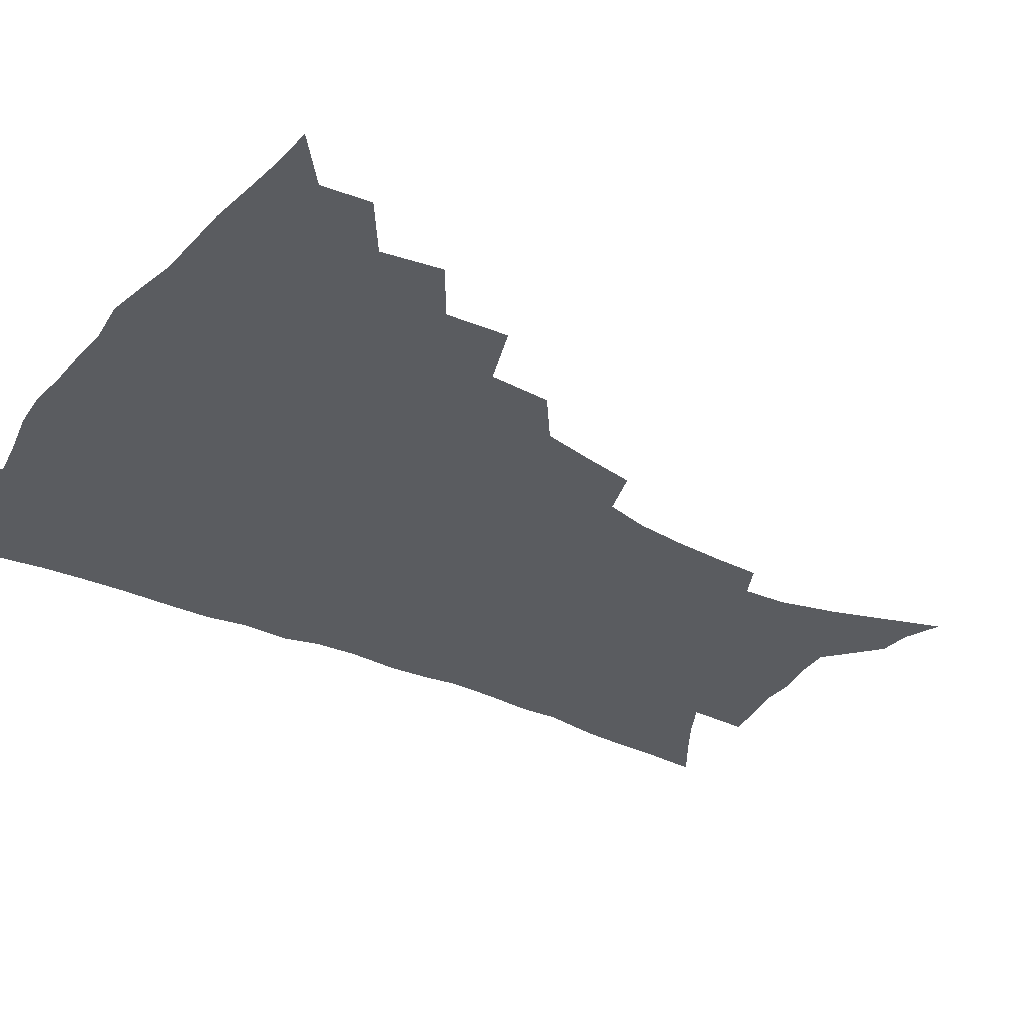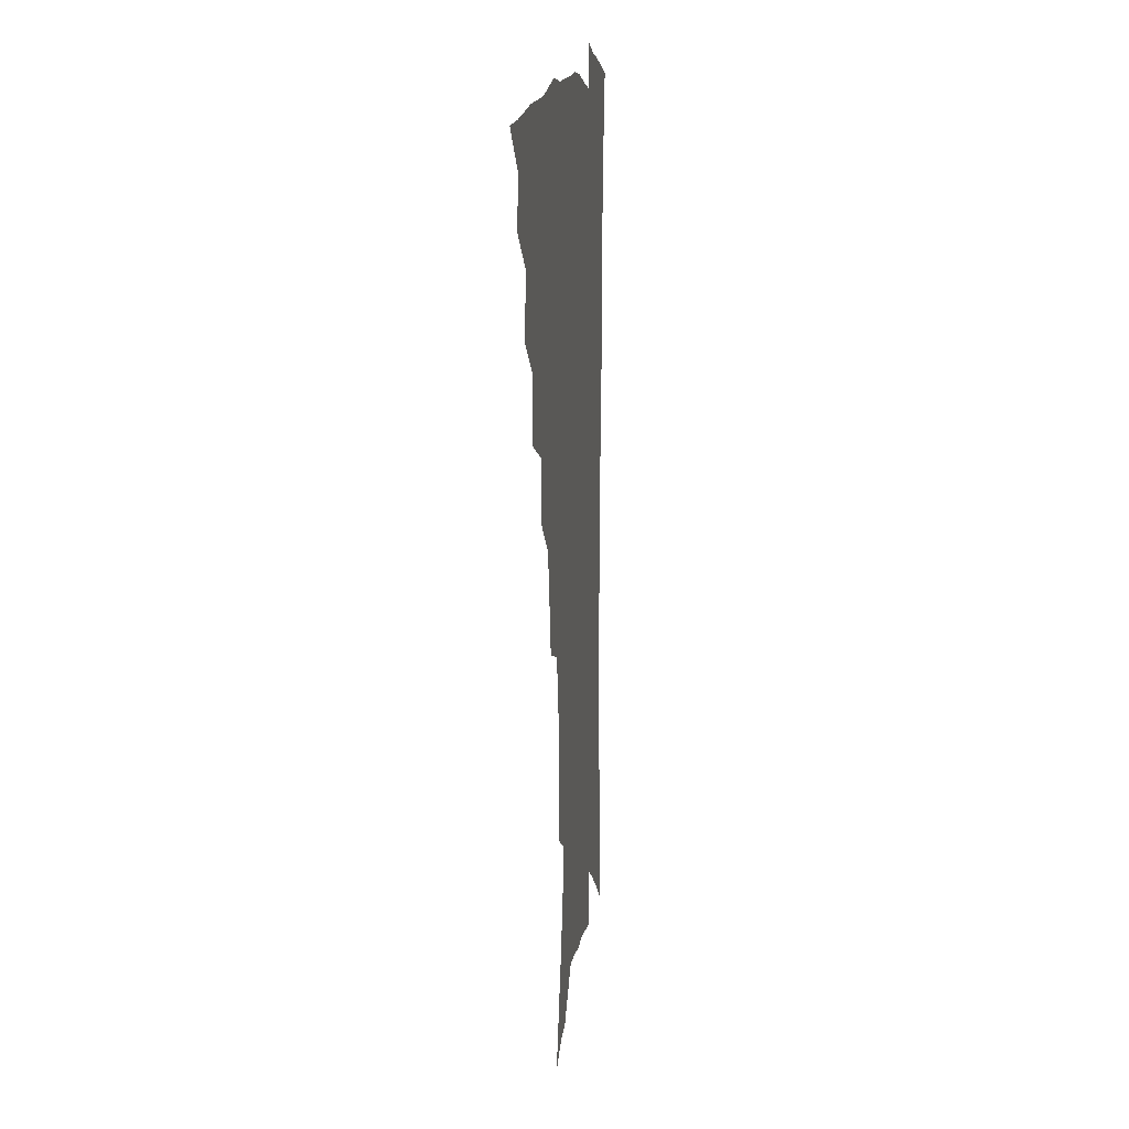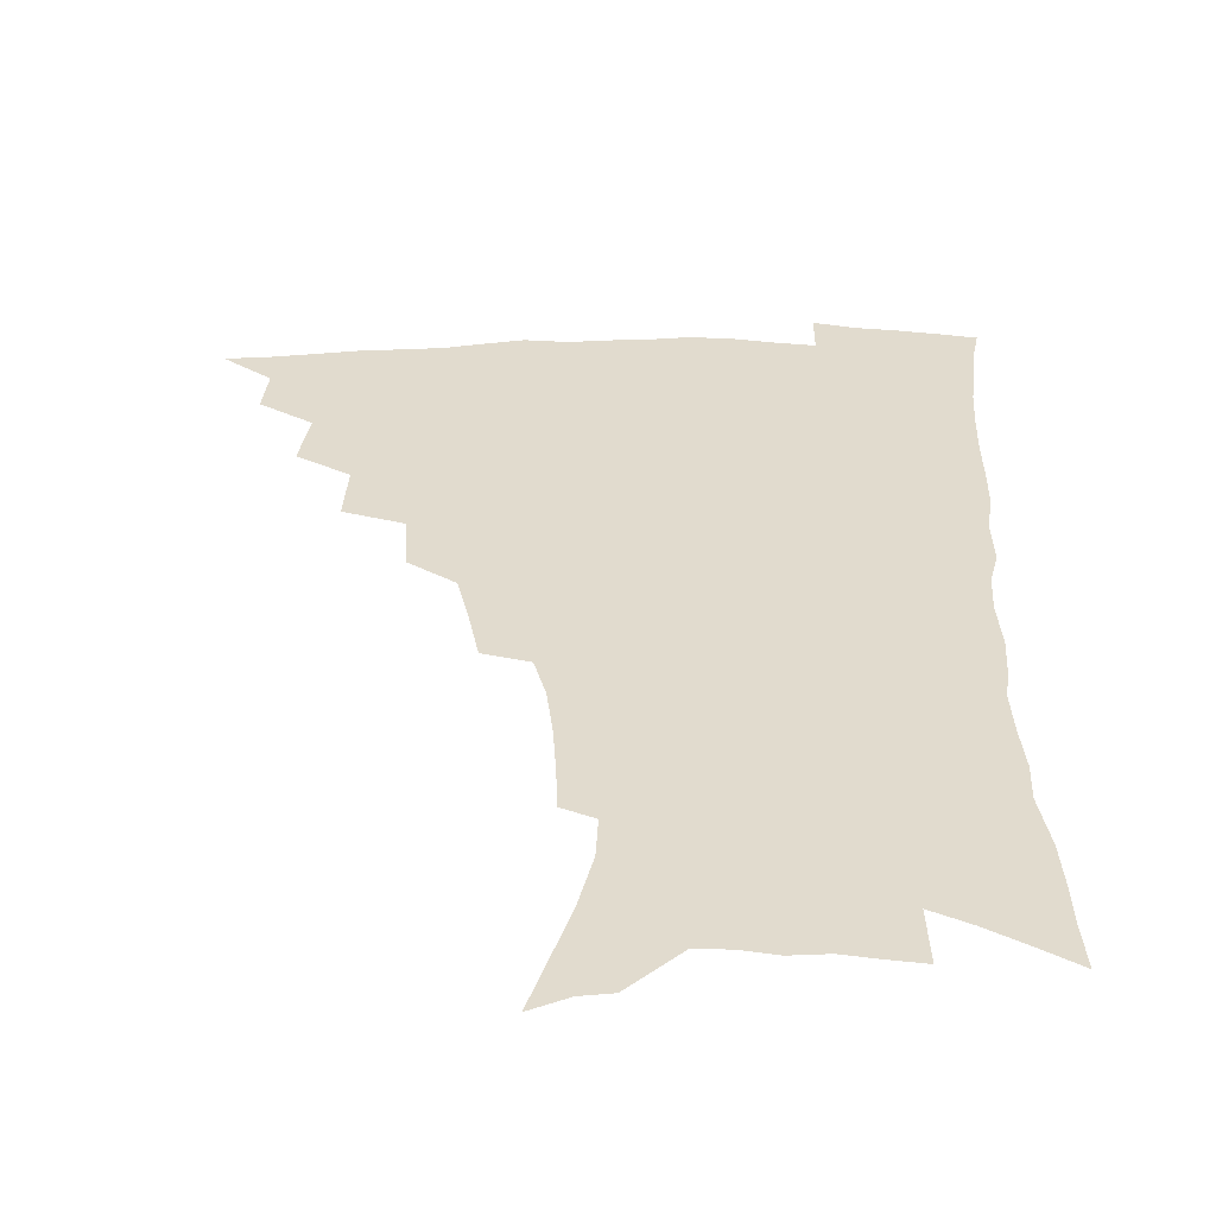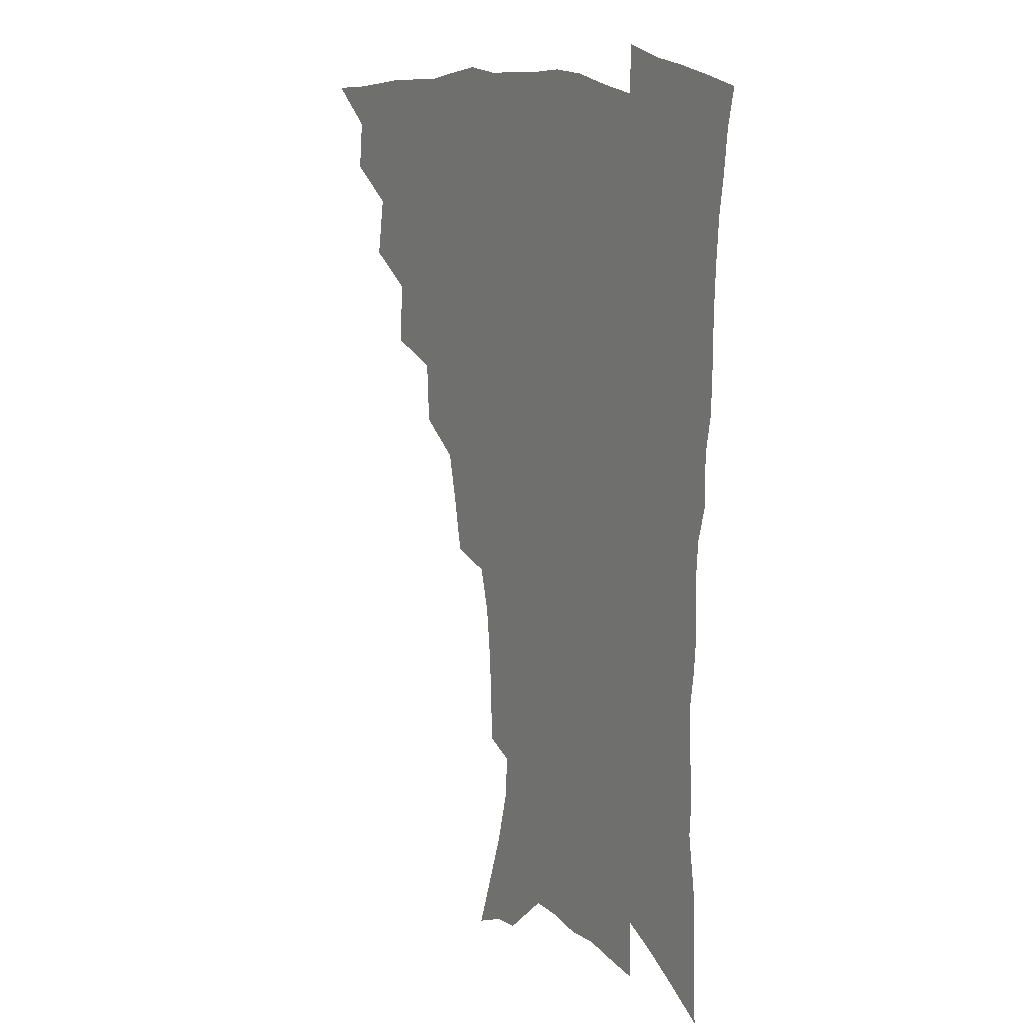
<metadata>
{"format":"obj","ext":"obj","renderer":"f3d","projection":"perspective","resolution":1024,"background":"white","views":[{"elev":-34.4,"azim":-122.8,"up":"+Z"},{"elev":11.9,"azim":-83.1,"up":"+Y"},{"elev":33.9,"azim":-0.6,"up":"+Z"},{"elev":13.9,"azim":56.9,"up":"+Y"}]}
</metadata>
<code>
v 450.8 489.4 0
v 466.2 457.1 0
v 468.2 475 0
v 467.1 490.6 0
v 481.5 422.1 0
v 485.1 444 0
v 484.9 460.7 0
v 484.2 476.4 0
v 482.3 492.5 0
v 498.7 386.9 0
v 500.4 409.8 0
v 501.9 430 0
v 502.2 447.1 0
v 501.4 462.8 0
v 499.4 478.4 0
v 497.4 494.7 0
v 521.4 356.6 0
v 520.3 379.3 0
v 519.8 399.9 0
v 520.1 419.1 0
v 519.9 435.5 0
v 518.2 449.8 0
v 516.5 464.6 0
v 514.9 479.6 0
v 512.8 495.5 0
v 545.5 306.1 0
v 541.9 325.8 0
v 537.9 344.4 0
v 538.2 370.5 0
v 536.8 388.6 0
v 535.3 405.1 0
v 534.2 420.5 0
v 533.9 436.5 0
v 533.1 451.5 0
v 531.7 466.2 0
v 529.7 481.2 0
v 527.9 496.5 0
v 569.4 230.7 0
v 569.1 247.9 0
v 568.1 266 0
v 566.1 284.9 0
v 562 301.2 0
v 558.1 319.4 0
v 555.6 339.4 0
v 553.8 358.9 0
v 551.8 375.4 0
v 551.5 394.2 0
v 550.8 409.9 0
v 550.3 425.1 0
v 549.2 439.1 0
v 548.9 453.4 0
v 546.4 468 0
v 544.4 482.9 0
v 542.3 499.4 0
v 560.8 146.1 0
v 567.4 166 0
v 574.7 188 0
v 579.9 208.9 0
v 581 225.2 0
v 580.9 243.1 0
v 580.1 260.5 0
v 578.6 278.6 0
v 576 294.6 0
v 572.7 310 0
v 570.3 328.9 0
v 568.3 346.5 0
v 567.3 365.6 0
v 565.7 380.9 0
v 564.8 396.6 0
v 564.9 413.1 0
v 564.3 427.4 0
v 563.8 441.5 0
v 562.4 455.1 0
v 560.6 469.5 0
v 558.9 484.3 0
v 556.5 502 0
v 574.2 152 0
v 583 176.7 0
v 589.6 200.6 0
v 592 219.3 0
v 592.2 235.9 0
v 591.1 250.8 0
v 590.2 268.4 0
v 589 287.3 0
v 586.9 304 0
v 584.2 318 0
v 582.1 334.7 0
v 581.1 353.6 0
v 579.8 368.9 0
v 579.3 385.9 0
v 578.8 401 0
v 578.3 415.4 0
v 578.1 429.7 0
v 577.4 442.6 0
v 576.5 456 0
v 575.1 470.2 0
v 573.5 485.2 0
v 572.4 500.4 0
v 585.5 153.2 0
v 596.6 184.7 0
v 601 206.9 0
v 602.7 226.5 0
v 602.4 242.3 0
v 601.8 259.4 0
v 600.8 276.4 0
v 599.1 291.6 0
v 597.3 307.4 0
v 595.8 325.3 0
v 594.4 341.3 0
v 593.2 356.7 0
v 592.2 371.8 0
v 591.6 386 0
v 591.4 401.6 0
v 591.3 416.5 0
v 591 429.8 0
v 590.8 443.5 0
v 590.3 456.8 0
v 589.3 470.6 0
v 588.2 485 0
v 586.6 501.5 0
v 604.3 170.3 0
v 609.9 193.4 0
v 612.1 212.7 0
v 612.4 228.1 0
v 612.2 244.3 0
v 611.6 259 0
v 610.8 280.9 0
v 609.5 296.8 0
v 608.1 311.7 0
v 606.8 327.1 0
v 605.8 342.9 0
v 605 358.8 0
v 604.5 374.3 0
v 604.6 390 0
v 604.1 403.1 0
v 604.3 418 0
v 604.1 430.7 0
v 604 443.8 0
v 604.1 457.2 0
v 603.4 470.9 0
v 602.1 486 0
v 600.8 502 0
v 616.4 169.7 0
v 620.6 193.8 0
v 622.2 213.8 0
v 622.8 232.6 0
v 622.1 245.8 0
v 621.7 262.9 0
v 620.8 282.8 0
v 619.9 297.2 0
v 618.8 315 0
v 617.9 330.3 0
v 617.2 344.8 0
v 616.8 359.9 0
v 616.5 375.9 0
v 616.5 390.7 0
v 616.5 403.8 0
v 616.7 417.7 0
v 617.3 431.6 0
v 617.5 444.3 0
v 617.7 457.3 0
v 617.6 470.6 0
v 616.8 485 0
v 614.7 503.4 0
v 628.8 167.2 0
v 631.7 194 0
v 632.7 217.7 0
v 632.8 232.8 0
v 632.4 250.6 0
v 631.8 264.5 0
v 631 282.1 0
v 630.3 297.8 0
v 629.5 314.4 0
v 628.8 330.8 0
v 628.6 343.1 0
v 628.2 361.6 0
v 628.2 376 0
v 628.4 389.7 0
v 628.7 404.2 0
v 629.2 417.8 0
v 629.8 431.2 0
v 630.5 444.3 0
v 631.2 457.1 0
v 631.2 470.4 0
v 630.6 485.9 0
v 629.3 502.5 0
v 642 167.8 0
v 643.1 194.2 0
v 643.4 212.9 0
v 643.1 232.4 0
v 642.7 248.2 0
v 641.8 269 0
v 641.4 283.1 0
v 640.8 298.2 0
v 640.3 313.7 0
v 639.6 330.6 0
v 639.8 344.4 0
v 639.7 360.4 0
v 639.9 374.8 0
v 640.3 388.9 0
v 640.7 403.8 0
v 641.4 417.3 0
v 642.2 430.9 0
v 643.1 443.6 0
v 644.2 456.6 0
v 644.8 470 0
v 645.5 483.9 0
v 645.3 499.3 0
v 654.9 165.4 0
v 654.8 190.1 0
v 654.2 211.1 0
v 653.6 230.2 0
v 653.1 247.3 0
v 652.6 264.2 0
v 651.7 281.8 0
v 651.4 296.8 0
v 651.1 312.1 0
v 650.8 327.7 0
v 651.7 340.3 0
v 651 358.6 0
v 651.5 372.8 0
v 652.2 386.8 0
v 653.2 400.5 0
v 653.7 415.6 0
v 654.8 428.9 0
v 656 441.6 0
v 657.2 456 0
v 658.3 468.8 0
v 659.8 482.1 0
v 660.4 496.9 0
v 660.7 513.9 0
v 667.5 163.4 0
v 667 185.7 0
v 666.1 205.3 0
v 664.9 225.2 0
v 664 243.5 0
v 662.9 262.2 0
v 662.3 278.6 0
v 661.9 294.6 0
v 662 309.2 0
v 662.4 323.7 0
v 662.7 339 0
v 662.8 354.6 0
v 663.7 368.8 0
v 664.7 382.7 0
v 665.1 398.7 0
v 666.2 412.6 0
v 667 427.3 0
v 668.6 440.3 0
v 669.8 454.5 0
v 671.5 467.3 0
v 673.3 480.5 0
v 675 493.9 0
v 675.9 509.9 0
v 680.3 178.8 0
v 678.2 199.8 0
v 676.4 220.2 0
v 675.5 238 0
v 674.9 255 0
v 673.9 272.4 0
v 673.4 288.9 0
v 673.6 303.9 0
v 674 318.7 0
v 674.5 333.8 0
v 675.2 348.6 0
v 676 363.9 0
v 676.6 379.5 0
v 677.1 395.4 0
v 678.7 409.2 0
v 680.1 423.5 0
v 681.5 437.4 0
v 682.5 452.6 0
v 684.6 465.4 0
v 686.5 478.6 0
v 688.5 491.8 0
v 690.1 507.8 0
v 694.1 170.2 0
v 691.5 191.6 0
v 689.8 210.8 0
v 688.5 229.1 0
v 687.7 246.1 0
v 686.2 264.6 0
v 686.4 279.7 0
v 685.6 296.7 0
v 686.8 310.7 0
v 687.3 326.1 0
v 687.1 343.1 0
v 689 356.8 0
v 690 372.2 0
v 691.8 386.9 0
v 691.9 403.9 0
v 693.1 419.2 0
v 694.5 434.3 0
v 696.3 448.6 0
v 697.4 463.6 0
v 699.9 476.4 0
v 701.5 489.7 0
v 704 505.1 0
v 708.2 161 0
v 707.1 179 0
v 706.8 195.5 0
v 705.9 212.7 0
v 702.8 233.4 0
v 703.6 247.8 0
v 702.2 265.5 0
v 701.6 282.2 0
v 703.4 295.4 0
v 704.5 310.4 0
v 703.4 328.8 0
v 704.4 344.5 0
v 707.8 357.5 0
v 707.5 375.9 0
v 710 390.7 0
v 710.3 408 0
v 710.3 425.8 0
v 711 442.8 0
v 712.1 459 0
v 714.1 473.6 0
v 715.6 488 0
v 718.5 502 0
f 3 4 1
f 6 7 2
f 2 7 3
f 7 8 3
f 3 8 4
f 8 9 4
f 11 12 5
f 5 12 6
f 12 13 6
f 6 13 7
f 13 14 7
f 7 14 8
f 14 15 8
f 8 15 9
f 15 16 9
f 18 19 10
f 10 19 11
f 19 20 11
f 11 20 12
f 20 21 12
f 12 21 13
f 21 22 13
f 13 22 14
f 22 23 14
f 14 23 15
f 23 24 15
f 15 24 16
f 24 25 16
f 28 29 17
f 17 29 18
f 29 30 18
f 18 30 19
f 30 31 19
f 19 31 20
f 31 32 20
f 20 32 21
f 32 33 21
f 21 33 22
f 33 34 22
f 22 34 23
f 34 35 23
f 23 35 24
f 35 36 24
f 24 36 25
f 36 37 25
f 42 43 26
f 26 43 27
f 43 44 27
f 27 44 28
f 44 45 28
f 28 45 29
f 45 46 29
f 29 46 30
f 46 47 30
f 30 47 31
f 47 48 31
f 31 48 32
f 48 49 32
f 32 49 33
f 49 50 33
f 33 50 34
f 50 51 34
f 34 51 35
f 51 52 35
f 35 52 36
f 52 53 36
f 36 53 37
f 53 54 37
f 59 60 38
f 38 60 39
f 60 61 39
f 39 61 40
f 61 62 40
f 40 62 41
f 62 63 41
f 41 63 42
f 63 64 42
f 42 64 43
f 64 65 43
f 43 65 44
f 65 66 44
f 44 66 45
f 66 67 45
f 45 67 46
f 67 68 46
f 46 68 47
f 68 69 47
f 47 69 48
f 69 70 48
f 48 70 49
f 70 71 49
f 49 71 50
f 71 72 50
f 50 72 51
f 72 73 51
f 51 73 52
f 73 74 52
f 52 74 53
f 74 75 53
f 53 75 54
f 75 76 54
f 55 77 56
f 77 78 56
f 56 78 57
f 78 79 57
f 57 79 58
f 79 80 58
f 58 80 59
f 80 81 59
f 59 81 60
f 81 82 60
f 60 82 61
f 82 83 61
f 61 83 62
f 83 84 62
f 62 84 63
f 84 85 63
f 63 85 64
f 85 86 64
f 64 86 65
f 86 87 65
f 65 87 66
f 87 88 66
f 66 88 67
f 88 89 67
f 67 89 68
f 89 90 68
f 68 90 69
f 90 91 69
f 69 91 70
f 91 92 70
f 70 92 71
f 92 93 71
f 71 93 72
f 93 94 72
f 72 94 73
f 94 95 73
f 73 95 74
f 95 96 74
f 74 96 75
f 96 97 75
f 75 97 76
f 97 98 76
f 77 99 78
f 99 100 78
f 78 100 79
f 100 101 79
f 79 101 80
f 101 102 80
f 80 102 81
f 102 103 81
f 81 103 82
f 103 104 82
f 82 104 83
f 104 105 83
f 83 105 84
f 105 106 84
f 84 106 85
f 106 107 85
f 85 107 86
f 107 108 86
f 86 108 87
f 108 109 87
f 87 109 88
f 109 110 88
f 88 110 89
f 110 111 89
f 89 111 90
f 111 112 90
f 90 112 91
f 112 113 91
f 91 113 92
f 113 114 92
f 92 114 93
f 114 115 93
f 93 115 94
f 115 116 94
f 94 116 95
f 116 117 95
f 95 117 96
f 117 118 96
f 96 118 97
f 118 119 97
f 97 119 98
f 119 120 98
f 99 121 100
f 121 122 100
f 100 122 101
f 122 123 101
f 101 123 102
f 123 124 102
f 102 124 103
f 124 125 103
f 103 125 104
f 125 126 104
f 104 126 105
f 126 127 105
f 105 127 106
f 127 128 106
f 106 128 107
f 128 129 107
f 107 129 108
f 129 130 108
f 108 130 109
f 130 131 109
f 109 131 110
f 131 132 110
f 110 132 111
f 132 133 111
f 111 133 112
f 133 134 112
f 112 134 113
f 134 135 113
f 113 135 114
f 135 136 114
f 114 136 115
f 136 137 115
f 115 137 116
f 137 138 116
f 116 138 117
f 138 139 117
f 117 139 118
f 139 140 118
f 118 140 119
f 140 141 119
f 119 141 120
f 141 142 120
f 121 143 122
f 143 144 122
f 122 144 123
f 144 145 123
f 123 145 124
f 145 146 124
f 124 146 125
f 146 147 125
f 125 147 126
f 147 148 126
f 126 148 127
f 148 149 127
f 127 149 128
f 149 150 128
f 128 150 129
f 150 151 129
f 129 151 130
f 151 152 130
f 130 152 131
f 152 153 131
f 131 153 132
f 153 154 132
f 132 154 133
f 154 155 133
f 133 155 134
f 155 156 134
f 134 156 135
f 156 157 135
f 135 157 136
f 157 158 136
f 136 158 137
f 158 159 137
f 137 159 138
f 159 160 138
f 138 160 139
f 160 161 139
f 139 161 140
f 161 162 140
f 140 162 141
f 162 163 141
f 141 163 142
f 163 164 142
f 143 165 144
f 165 166 144
f 144 166 145
f 166 167 145
f 145 167 146
f 167 168 146
f 146 168 147
f 168 169 147
f 147 169 148
f 169 170 148
f 148 170 149
f 170 171 149
f 149 171 150
f 171 172 150
f 150 172 151
f 172 173 151
f 151 173 152
f 173 174 152
f 152 174 153
f 174 175 153
f 153 175 154
f 175 176 154
f 154 176 155
f 176 177 155
f 155 177 156
f 177 178 156
f 156 178 157
f 178 179 157
f 157 179 158
f 179 180 158
f 158 180 159
f 180 181 159
f 159 181 160
f 181 182 160
f 160 182 161
f 182 183 161
f 161 183 162
f 183 184 162
f 162 184 163
f 184 185 163
f 163 185 164
f 185 186 164
f 165 187 166
f 187 188 166
f 166 188 167
f 188 189 167
f 167 189 168
f 189 190 168
f 168 190 169
f 190 191 169
f 169 191 170
f 191 192 170
f 170 192 171
f 192 193 171
f 171 193 172
f 193 194 172
f 172 194 173
f 194 195 173
f 173 195 174
f 195 196 174
f 174 196 175
f 196 197 175
f 175 197 176
f 197 198 176
f 176 198 177
f 198 199 177
f 177 199 178
f 199 200 178
f 178 200 179
f 200 201 179
f 179 201 180
f 201 202 180
f 180 202 181
f 202 203 181
f 181 203 182
f 203 204 182
f 182 204 183
f 204 205 183
f 183 205 184
f 205 206 184
f 184 206 185
f 206 207 185
f 185 207 186
f 207 208 186
f 187 209 188
f 209 210 188
f 188 210 189
f 210 211 189
f 189 211 190
f 211 212 190
f 190 212 191
f 212 213 191
f 191 213 192
f 213 214 192
f 192 214 193
f 214 215 193
f 193 215 194
f 215 216 194
f 194 216 195
f 216 217 195
f 195 217 196
f 217 218 196
f 196 218 197
f 218 219 197
f 197 219 198
f 219 220 198
f 198 220 199
f 220 221 199
f 199 221 200
f 221 222 200
f 200 222 201
f 222 223 201
f 201 223 202
f 223 224 202
f 202 224 203
f 224 225 203
f 203 225 204
f 225 226 204
f 204 226 205
f 226 227 205
f 205 227 206
f 227 228 206
f 206 228 207
f 228 229 207
f 207 229 208
f 229 230 208
f 209 232 210
f 232 233 210
f 210 233 211
f 233 234 211
f 211 234 212
f 234 235 212
f 212 235 213
f 235 236 213
f 213 236 214
f 236 237 214
f 214 237 215
f 237 238 215
f 215 238 216
f 238 239 216
f 216 239 217
f 239 240 217
f 217 240 218
f 240 241 218
f 218 241 219
f 241 242 219
f 219 242 220
f 242 243 220
f 220 243 221
f 243 244 221
f 221 244 222
f 244 245 222
f 222 245 223
f 245 246 223
f 223 246 224
f 246 247 224
f 224 247 225
f 247 248 225
f 225 248 226
f 248 249 226
f 226 249 227
f 249 250 227
f 227 250 228
f 250 251 228
f 228 251 229
f 251 252 229
f 229 252 230
f 252 253 230
f 230 253 231
f 253 254 231
f 233 255 234
f 255 256 234
f 234 256 235
f 256 257 235
f 235 257 236
f 257 258 236
f 236 258 237
f 258 259 237
f 237 259 238
f 259 260 238
f 238 260 239
f 260 261 239
f 239 261 240
f 261 262 240
f 240 262 241
f 262 263 241
f 241 263 242
f 263 264 242
f 242 264 243
f 264 265 243
f 243 265 244
f 265 266 244
f 244 266 245
f 266 267 245
f 245 267 246
f 267 268 246
f 246 268 247
f 268 269 247
f 247 269 248
f 269 270 248
f 248 270 249
f 270 271 249
f 249 271 250
f 271 272 250
f 250 272 251
f 272 273 251
f 251 273 252
f 273 274 252
f 252 274 253
f 274 275 253
f 253 275 254
f 275 276 254
f 255 277 256
f 277 278 256
f 256 278 257
f 278 279 257
f 257 279 258
f 279 280 258
f 258 280 259
f 280 281 259
f 259 281 260
f 281 282 260
f 260 282 261
f 282 283 261
f 261 283 262
f 283 284 262
f 262 284 263
f 284 285 263
f 263 285 264
f 285 286 264
f 264 286 265
f 286 287 265
f 265 287 266
f 287 288 266
f 266 288 267
f 288 289 267
f 267 289 268
f 289 290 268
f 268 290 269
f 290 291 269
f 269 291 270
f 291 292 270
f 270 292 271
f 292 293 271
f 271 293 272
f 293 294 272
f 272 294 273
f 294 295 273
f 273 295 274
f 295 296 274
f 274 296 275
f 296 297 275
f 275 297 276
f 297 298 276
f 277 299 278
f 299 300 278
f 278 300 279
f 300 301 279
f 279 301 280
f 301 302 280
f 280 302 281
f 302 303 281
f 281 303 282
f 303 304 282
f 282 304 283
f 304 305 283
f 283 305 284
f 305 306 284
f 284 306 285
f 306 307 285
f 285 307 286
f 307 308 286
f 286 308 287
f 308 309 287
f 287 309 288
f 309 310 288
f 288 310 289
f 310 311 289
f 289 311 290
f 311 312 290
f 290 312 291
f 312 313 291
f 291 313 292
f 313 314 292
f 292 314 293
f 314 315 293
f 293 315 294
f 315 316 294
f 294 316 295
f 316 317 295
f 295 317 296
f 317 318 296
f 296 318 297
f 318 319 297
f 297 319 298
f 319 320 298

</code>
